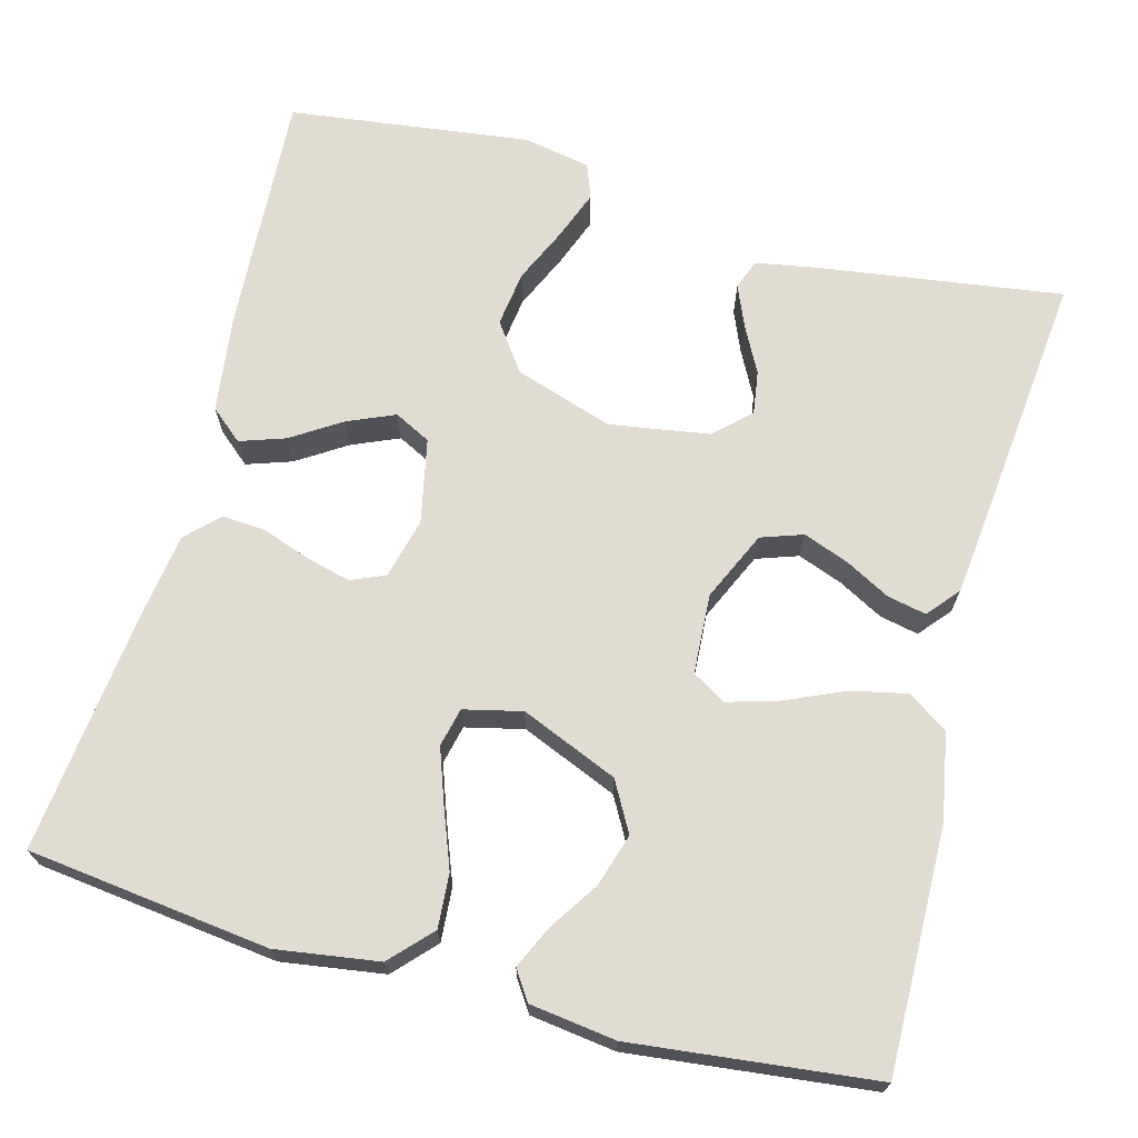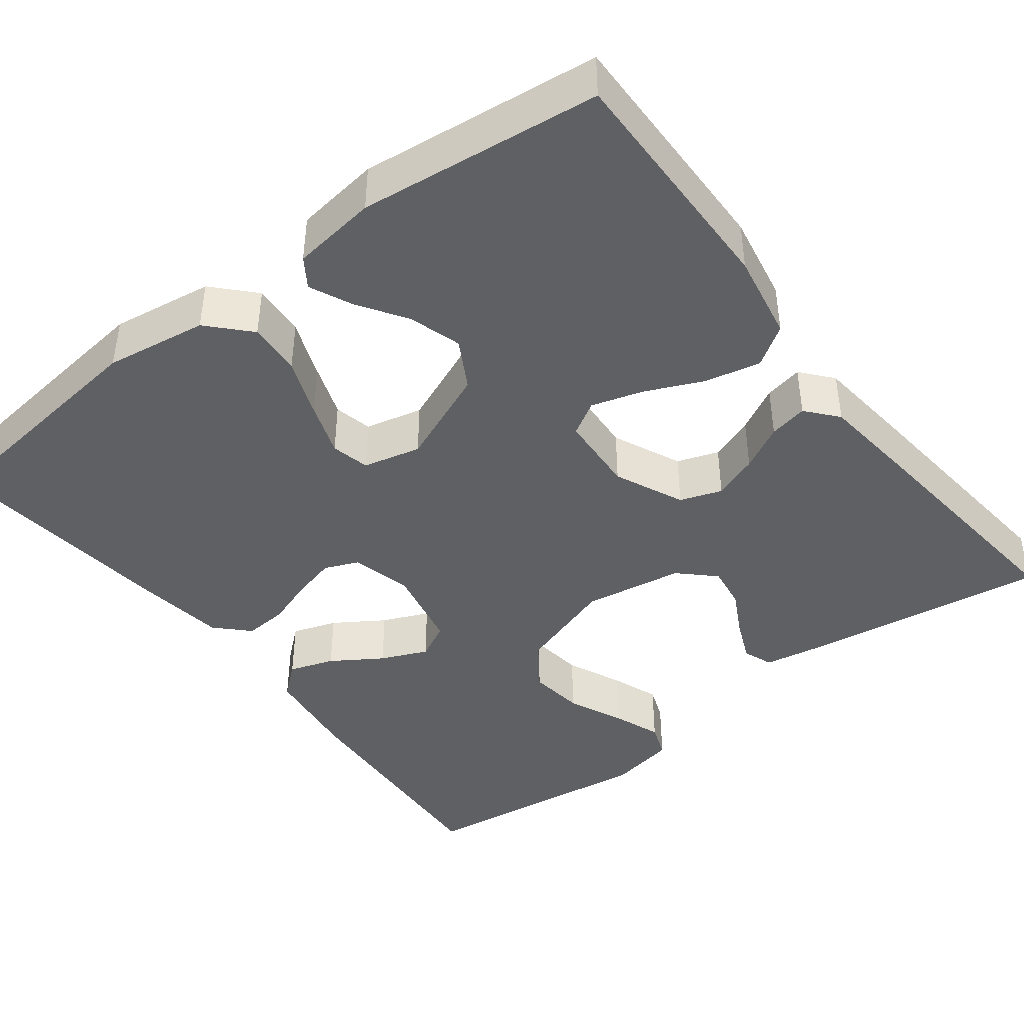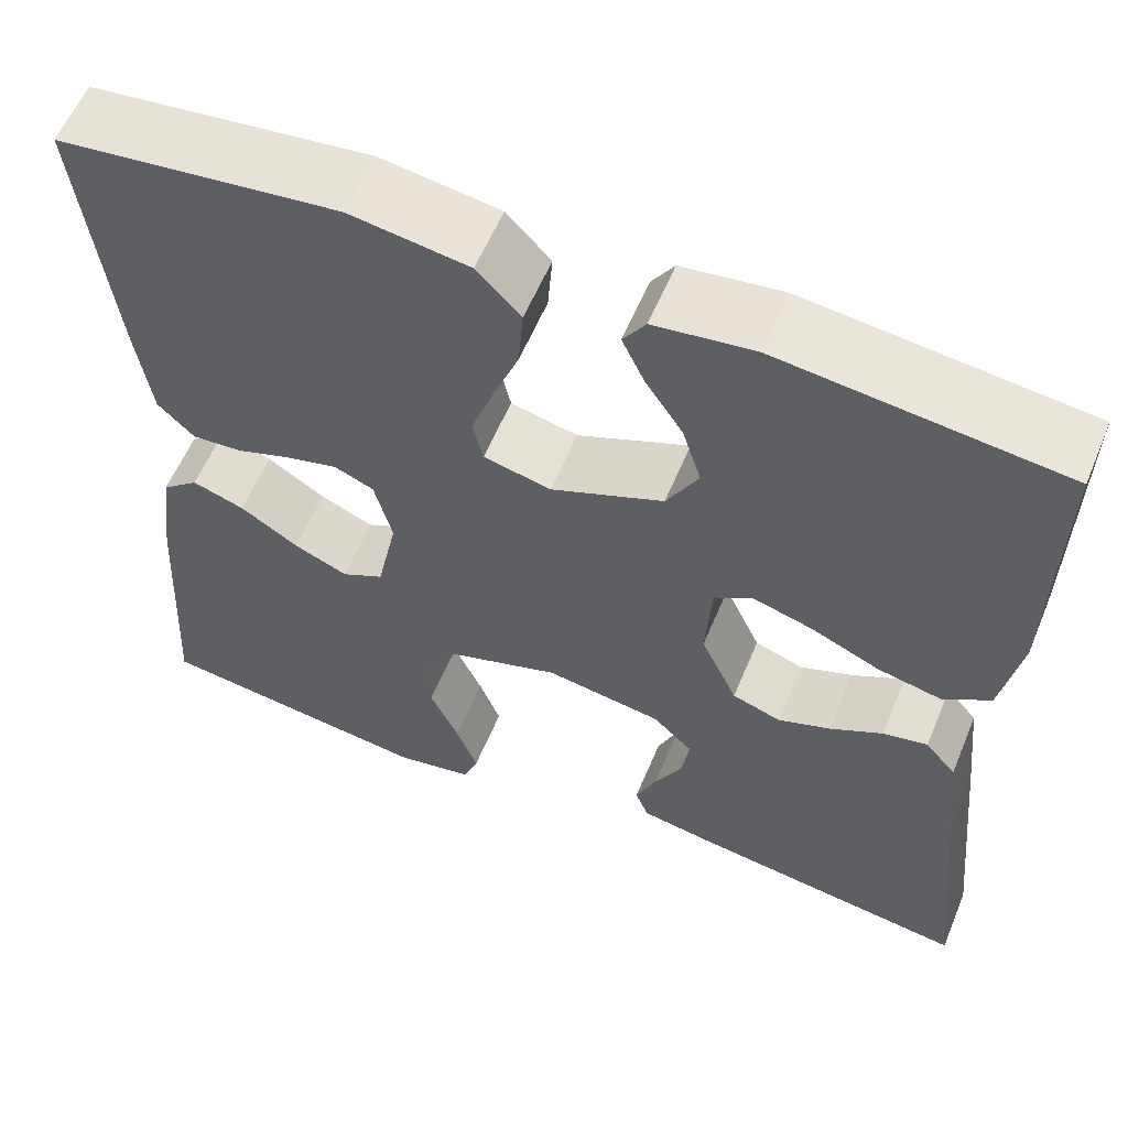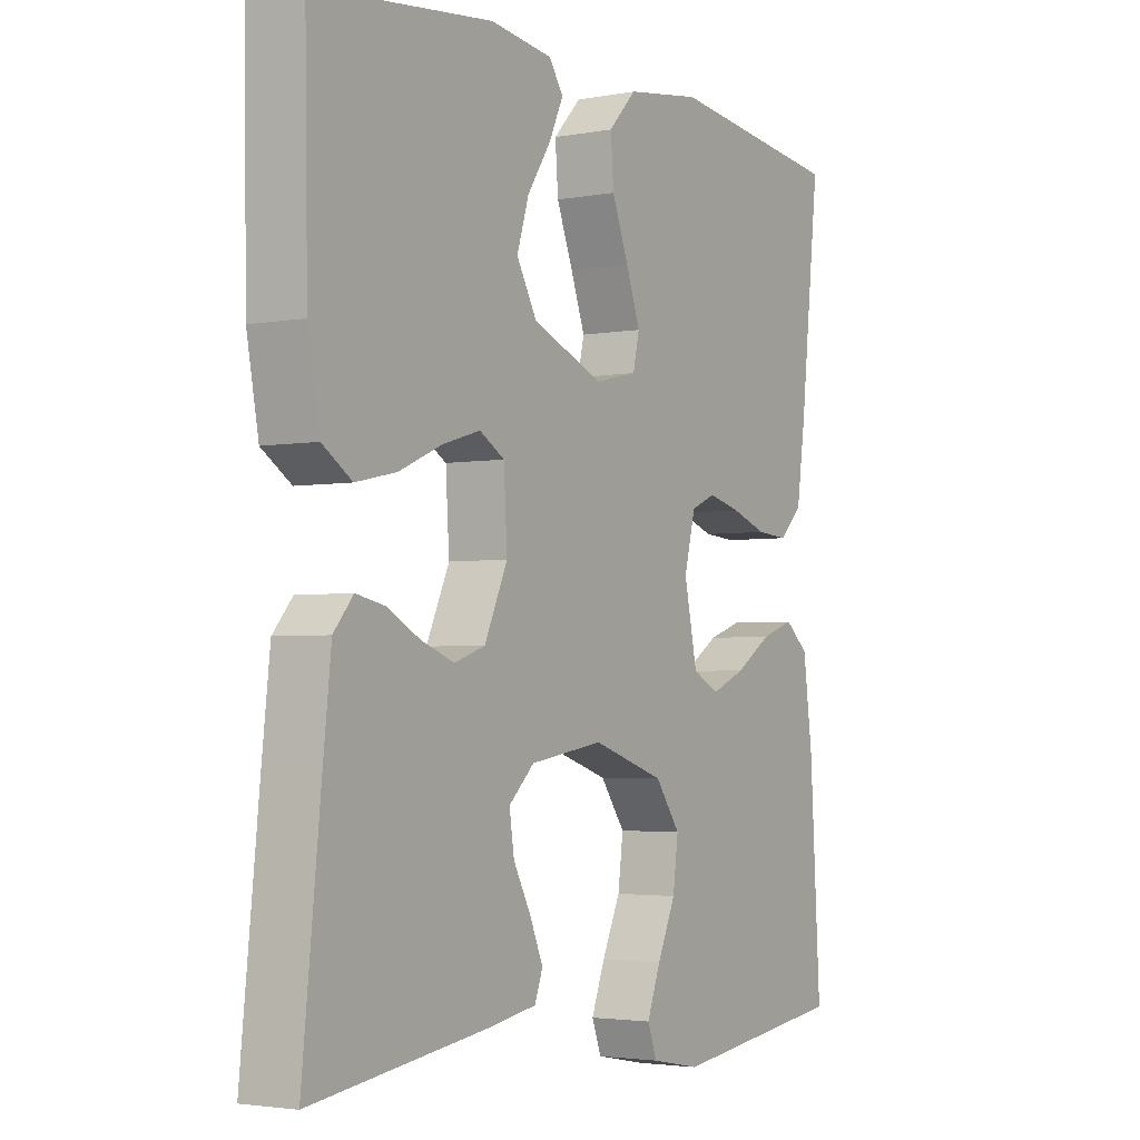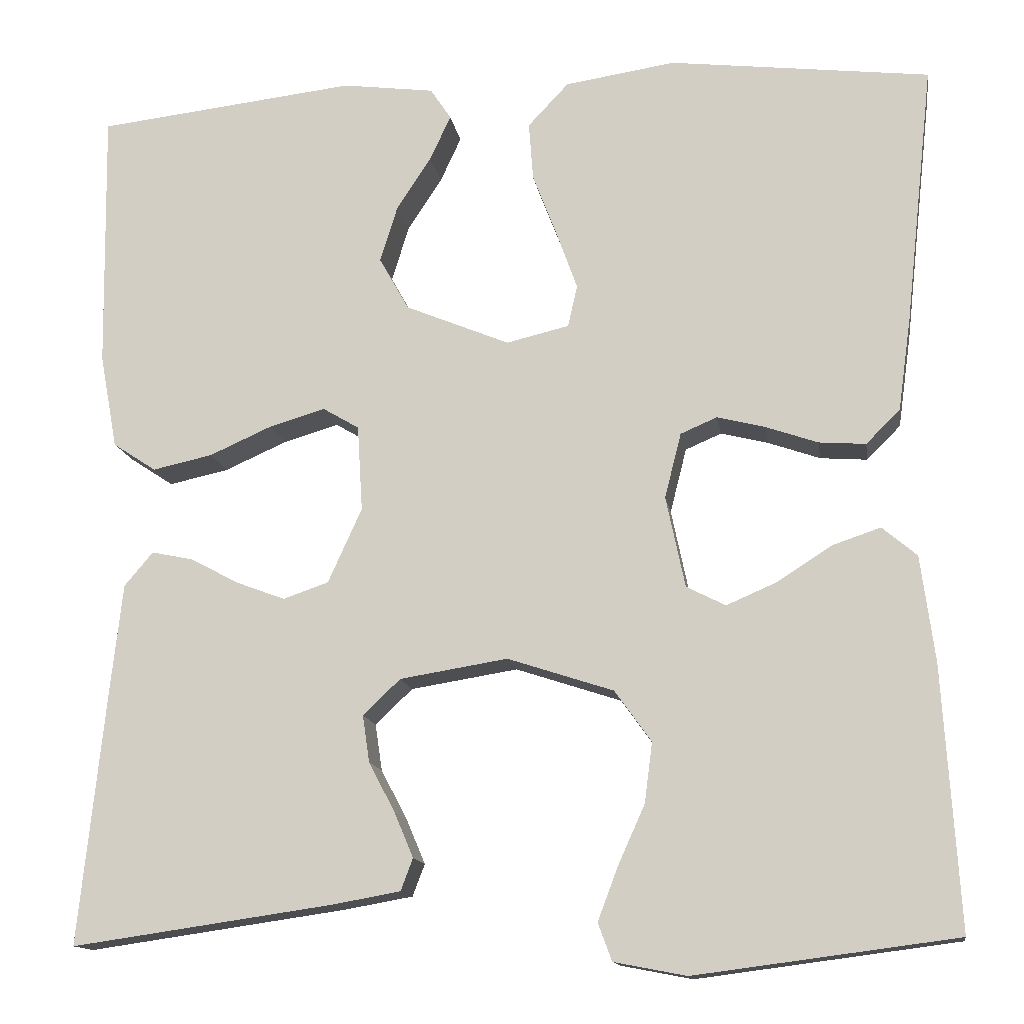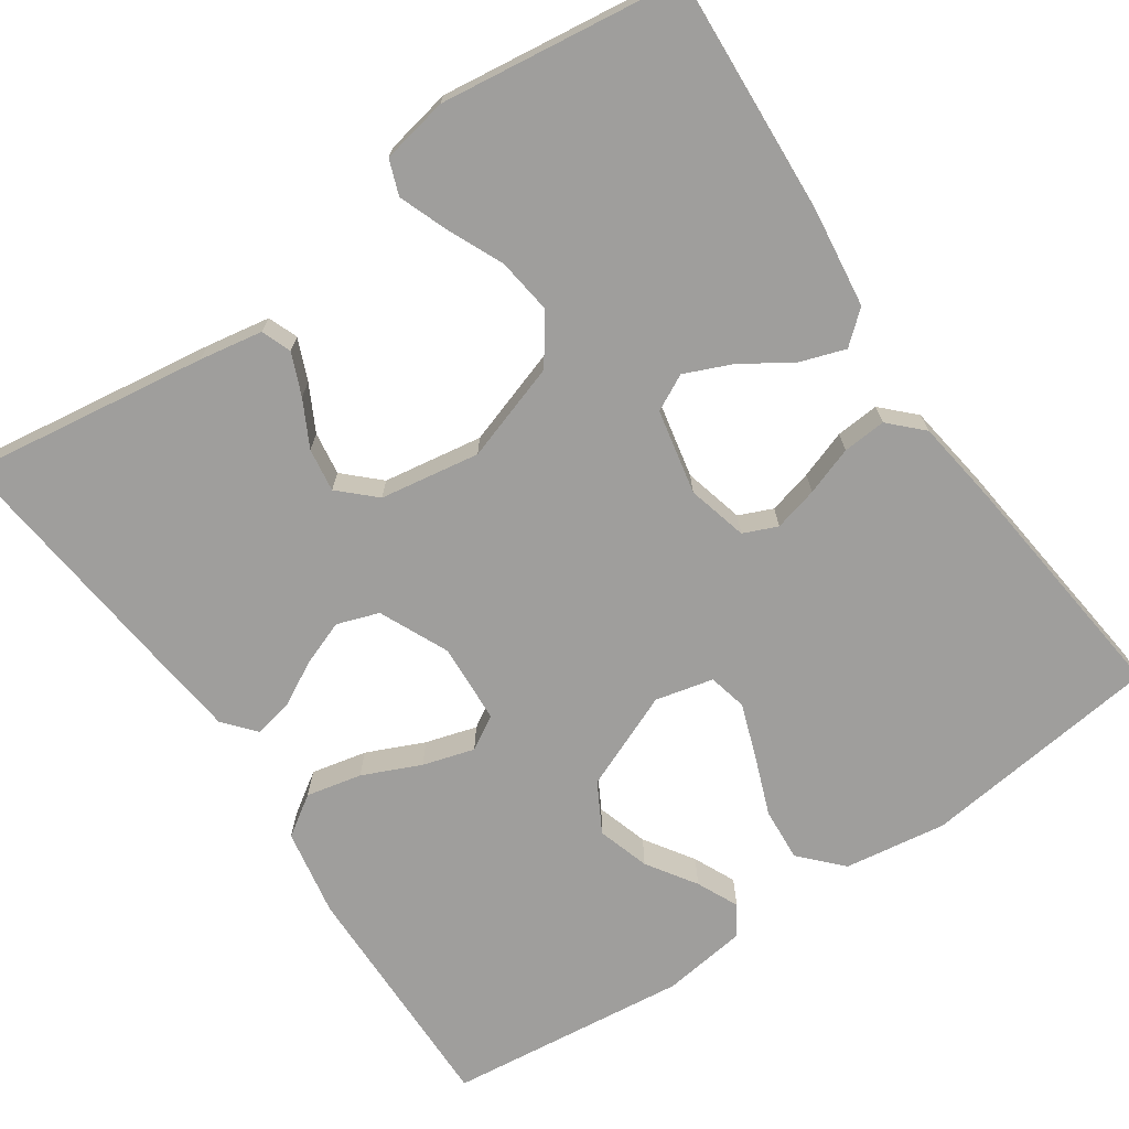
<metadata>
{"format":"obj","ext":"obj","renderer":"f3d","projection":"perspective","resolution":1024,"background":"white","views":[{"elev":69.0,"azim":15.1,"up":"+Y"},{"elev":-42.6,"azim":37.4,"up":"+Y"},{"elev":58.8,"azim":22.5,"up":"+Z"},{"elev":-3.1,"azim":122.3,"up":"+Z"},{"elev":-13.8,"azim":-171.1,"up":"+Z"},{"elev":-71.0,"azim":-145.6,"up":"+Y"}]}
</metadata>
<code>
v 0.5 0.07 0.5
v 0.495 0.07 0.2
v 0.475 0.07 0.091
v 0.425 0.07 0.058
v 0.356 0.07 0.073
v 0.284 0.07 0.105
v 0.22 0.07 0.124
v 0.178 0.07 0.099
v 0.172 0.07 0
v 0.211 0.07 -0.086
v 0.263 0.07 -0.104
v 0.319 0.07 -0.083
v 0.375 0.07 -0.053
v 0.423 0.07 -0.043
v 0.456 0.07 -0.082
v 0.469 0.07 -0.2
v 0.5 0.07 -0.5
v 0.2 0.07 -0.457
v 0.121 0.07 -0.443
v 0.107 0.07 -0.406
v 0.129 0.07 -0.354
v 0.159 0.07 -0.297
v 0.167 0.07 -0.243
v 0.124 0.07 -0.202
v 0 0.07 -0.182
v -0.122 0.07 -0.222
v -0.164 0.07 -0.281
v -0.155 0.07 -0.35
v -0.124 0.07 -0.419
v -0.101 0.07 -0.48
v -0.117 0.07 -0.523
v -0.2 0.07 -0.539
v -0.5 0.07 -0.5
v -0.482 0.07 -0.2
v -0.466 0.07 -0.078
v -0.426 0.07 -0.044
v -0.37 0.07 -0.063
v -0.308 0.07 -0.103
v -0.25 0.07 -0.128
v -0.205 0.07 -0.105
v -0.183 0.07 0
v -0.202 0.07 0.075
v -0.244 0.07 0.093
v -0.299 0.07 0.079
v -0.359 0.07 0.058
v -0.413 0.07 0.054
v -0.452 0.07 0.093
v -0.467 0.07 0.2
v -0.5 0.07 0.5
v -0.2 0.07 0.536
v -0.073 0.07 0.517
v -0.026 0.07 0.467
v -0.031 0.07 0.4
v -0.059 0.07 0.327
v -0.083 0.07 0.26
v -0.072 0.07 0.212
v 0 0.07 0.195
v 0.12 0.07 0.245
v 0.154 0.07 0.306
v 0.134 0.07 0.371
v 0.094 0.07 0.432
v 0.07 0.07 0.484
v 0.094 0.07 0.52
v 0.2 0.07 0.534
v 0.5 0 0.5
v 0.495 0 0.2
v 0.475 0 0.091
v 0.425 0 0.058
v 0.356 0 0.073
v 0.284 0 0.105
v 0.22 0 0.124
v 0.178 0 0.099
v 0.172 0 0
v 0.211 0 -0.086
v 0.263 0 -0.104
v 0.319 0 -0.083
v 0.375 0 -0.053
v 0.423 0 -0.043
v 0.456 0 -0.082
v 0.469 0 -0.2
v 0.5 0 -0.5
v 0.2 0 -0.457
v 0.121 0 -0.443
v 0.107 0 -0.406
v 0.129 0 -0.354
v 0.159 0 -0.297
v 0.167 0 -0.243
v 0.124 0 -0.202
v 0 0 -0.182
v -0.122 0 -0.222
v -0.164 0 -0.281
v -0.155 0 -0.35
v -0.124 0 -0.419
v -0.101 0 -0.48
v -0.117 0 -0.523
v -0.2 0 -0.539
v -0.5 0 -0.5
v -0.482 0 -0.2
v -0.466 0 -0.078
v -0.426 0 -0.044
v -0.37 0 -0.063
v -0.308 0 -0.103
v -0.25 0 -0.128
v -0.205 0 -0.105
v -0.183 0 0
v -0.202 0 0.075
v -0.244 0 0.093
v -0.299 0 0.079
v -0.359 0 0.058
v -0.413 0 0.054
v -0.452 0 0.093
v -0.467 0 0.2
v -0.5 0 0.5
v -0.2 0 0.536
v -0.073 0 0.517
v -0.026 0 0.467
v -0.031 0 0.4
v -0.059 0 0.327
v -0.083 0 0.26
v -0.072 0 0.212
v 0 0 0.195
v 0.12 0 0.245
v 0.154 0 0.306
v 0.134 0 0.371
v 0.094 0 0.432
v 0.07 0 0.484
v 0.094 0 0.52
v 0.2 0 0.534
f 3 4 5
f 2 3 5
f 1 2 5
f 64 1 5
f 63 64 5
f 62 63 5
f 61 62 5
f 60 61 5
f 59 60 5 6
f 58 59 6 7
f 57 58 7 8
f 56 57 8 9
f 52 53 54
f 51 52 54
f 50 51 54
f 49 50 54
f 48 49 54
f 47 48 54
f 46 47 54
f 45 46 54
f 44 45 54
f 43 44 54 55
f 42 43 55 56
f 36 37 38
f 35 36 38
f 34 35 38
f 33 34 38
f 32 33 38
f 31 32 38
f 30 31 38
f 29 30 38
f 28 29 38
f 27 28 38 39
f 26 27 39 40
f 20 21 22
f 19 20 22
f 18 19 22
f 17 18 22
f 16 17 22
f 15 16 22
f 14 15 22
f 13 14 22
f 12 13 22
f 11 12 22 23
f 10 11 23 24
f 10 24 25
f 9 10 25
f 56 9 25
f 42 56 25
f 41 42 25
f 25 26 40 41
f 69 68 67
f 69 67 66
f 69 66 65
f 69 65 128
f 69 128 127
f 69 127 126
f 69 126 125
f 69 125 124
f 70 69 124 123
f 71 70 123 122
f 72 71 122 121
f 73 72 121 120
f 118 117 116
f 118 116 115
f 118 115 114
f 118 114 113
f 118 113 112
f 118 112 111
f 118 111 110
f 118 110 109
f 118 109 108
f 119 118 108 107
f 120 119 107 106
f 102 101 100
f 102 100 99
f 102 99 98
f 102 98 97
f 102 97 96
f 102 96 95
f 102 95 94
f 102 94 93
f 102 93 92
f 103 102 92 91
f 104 103 91 90
f 86 85 84
f 86 84 83
f 86 83 82
f 86 82 81
f 86 81 80
f 86 80 79
f 86 79 78
f 86 78 77
f 86 77 76
f 87 86 76 75
f 88 87 75 74
f 89 88 74
f 89 74 73
f 89 73 120
f 89 120 106
f 89 106 105
f 105 104 90 89
f 1 65 66 2
f 2 66 67 3
f 3 67 68 4
f 4 68 69 5
f 5 69 70 6
f 6 70 71 7
f 7 71 72 8
f 8 72 73 9
f 9 73 74 10
f 10 74 75 11
f 11 75 76 12
f 12 76 77 13
f 13 77 78 14
f 14 78 79 15
f 15 79 80 16
f 16 80 81 17
f 17 81 82 18
f 18 82 83 19
f 19 83 84 20
f 20 84 85 21
f 21 85 86 22
f 22 86 87 23
f 23 87 88 24
f 24 88 89 25
f 25 89 90 26
f 26 90 91 27
f 27 91 92 28
f 28 92 93 29
f 29 93 94 30
f 30 94 95 31
f 31 95 96 32
f 32 96 97 33
f 33 97 98 34
f 34 98 99 35
f 35 99 100 36
f 36 100 101 37
f 37 101 102 38
f 38 102 103 39
f 39 103 104 40
f 40 104 105 41
f 41 105 106 42
f 42 106 107 43
f 43 107 108 44
f 44 108 109 45
f 45 109 110 46
f 46 110 111 47
f 47 111 112 48
f 48 112 113 49
f 49 113 114 50
f 50 114 115 51
f 51 115 116 52
f 52 116 117 53
f 53 117 118 54
f 54 118 119 55
f 55 119 120 56
f 56 120 121 57
f 57 121 122 58
f 58 122 123 59
f 59 123 124 60
f 60 124 125 61
f 61 125 126 62
f 62 126 127 63
f 63 127 128 64
f 64 128 65 1

</code>
